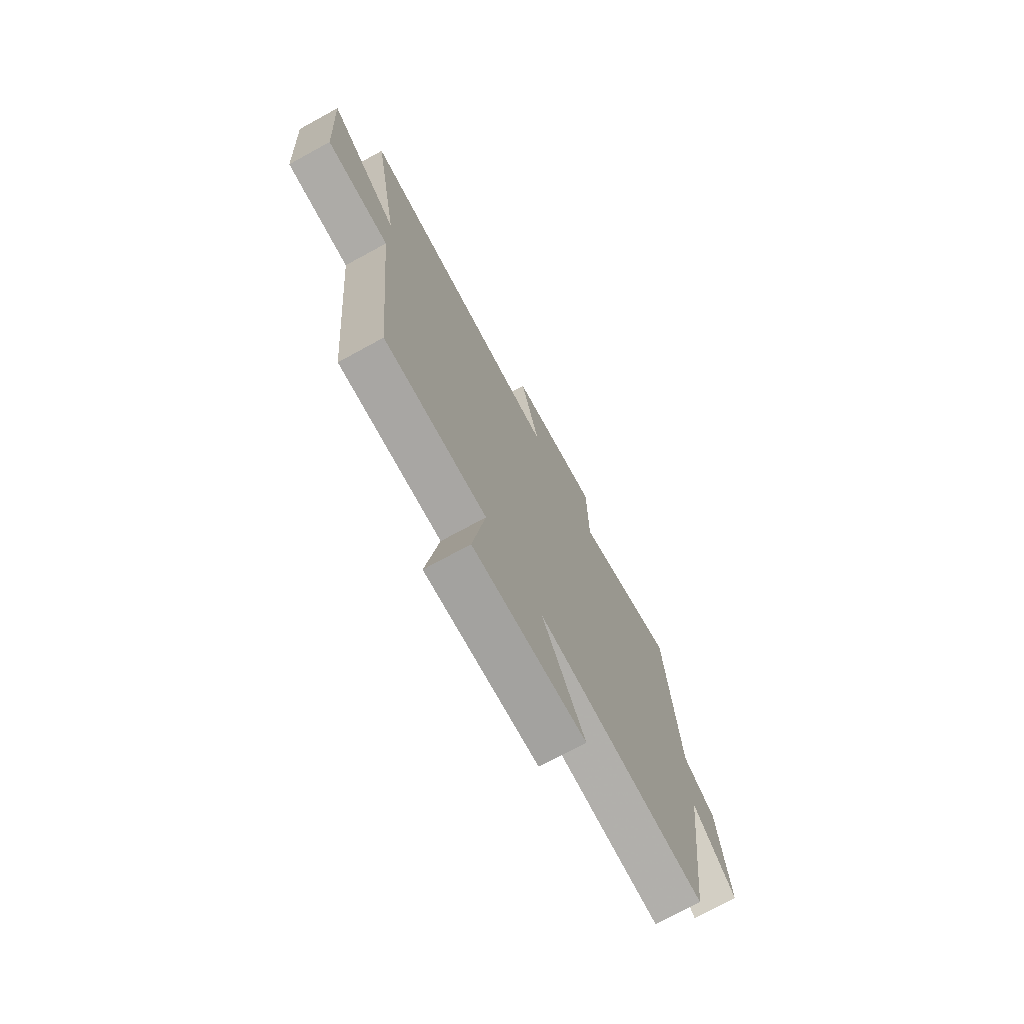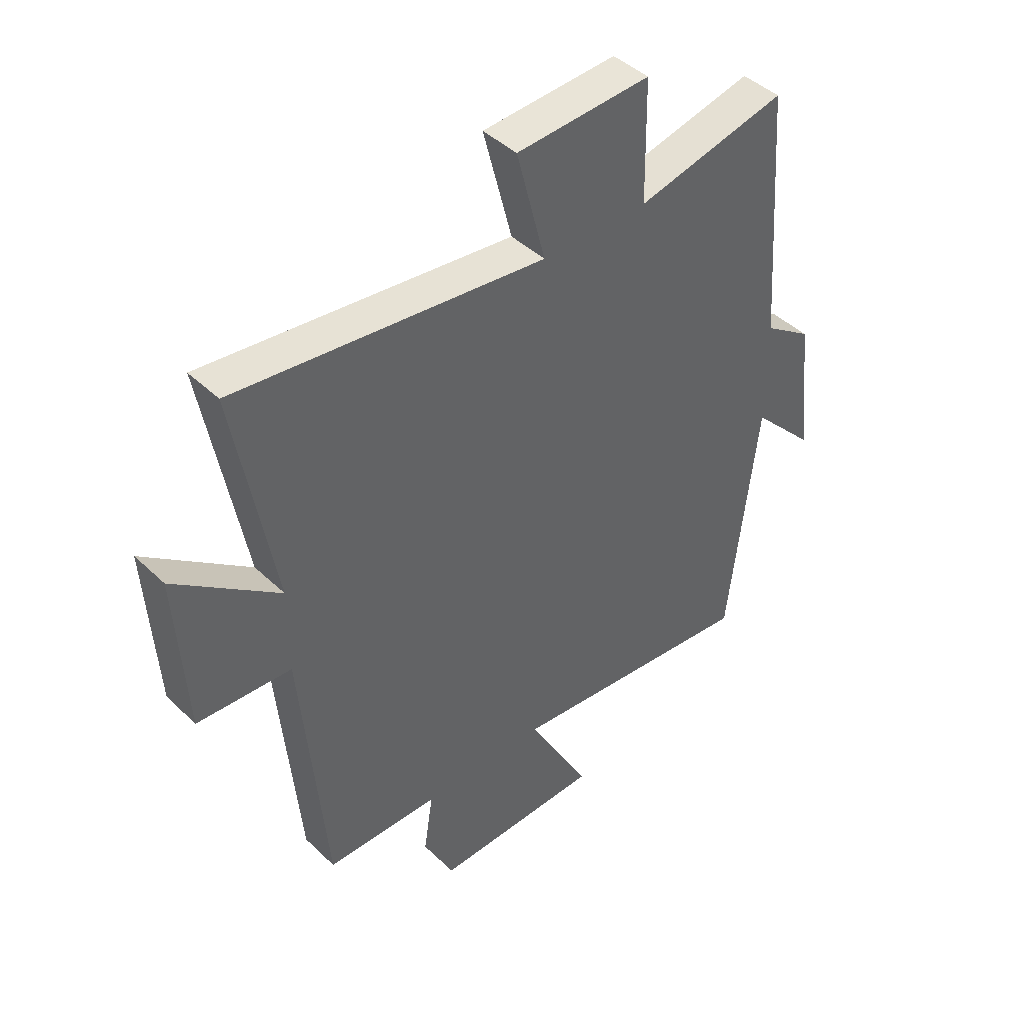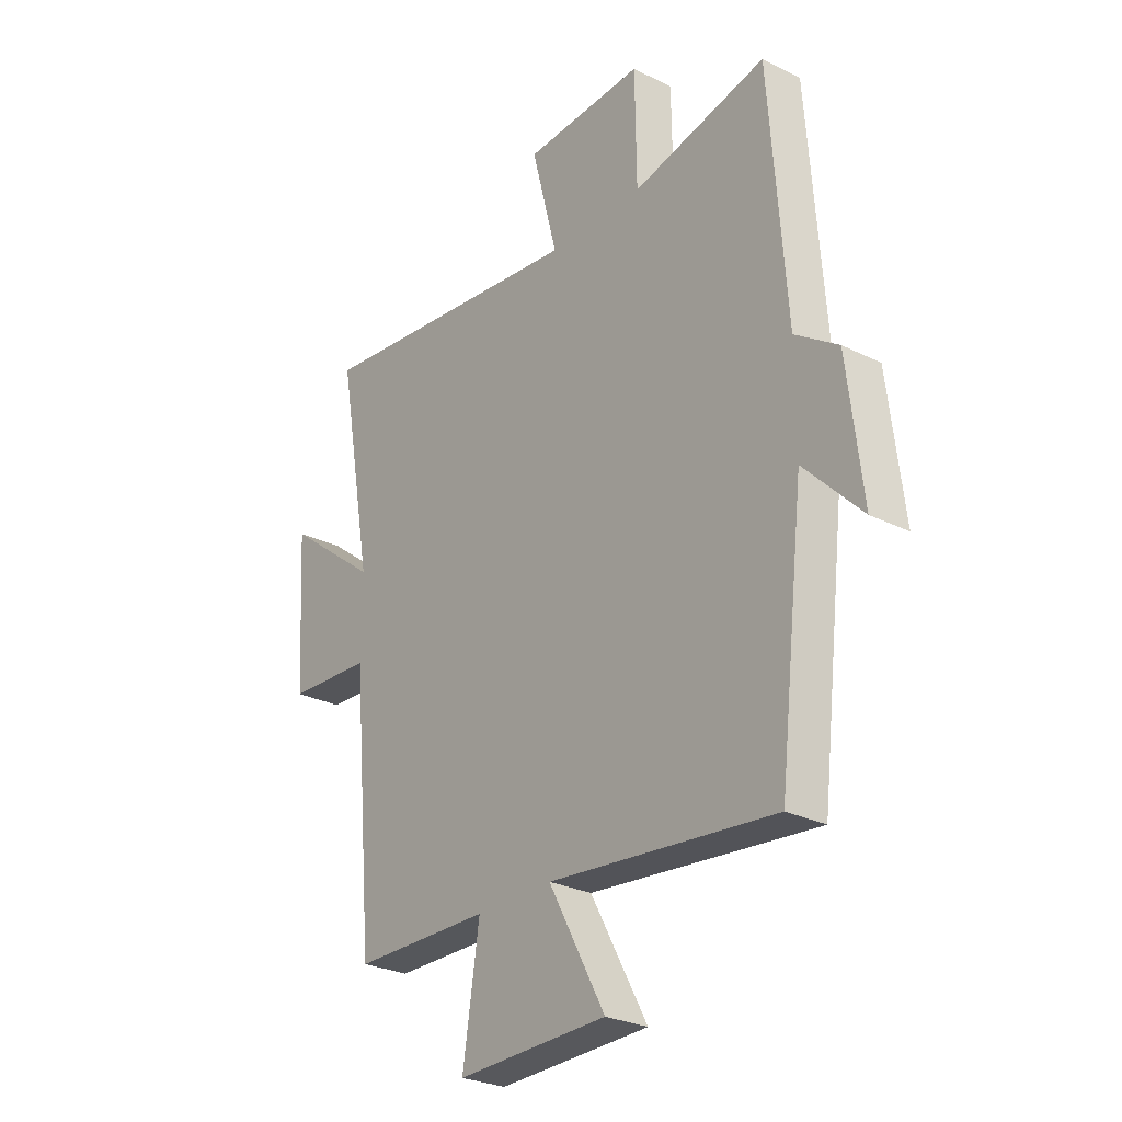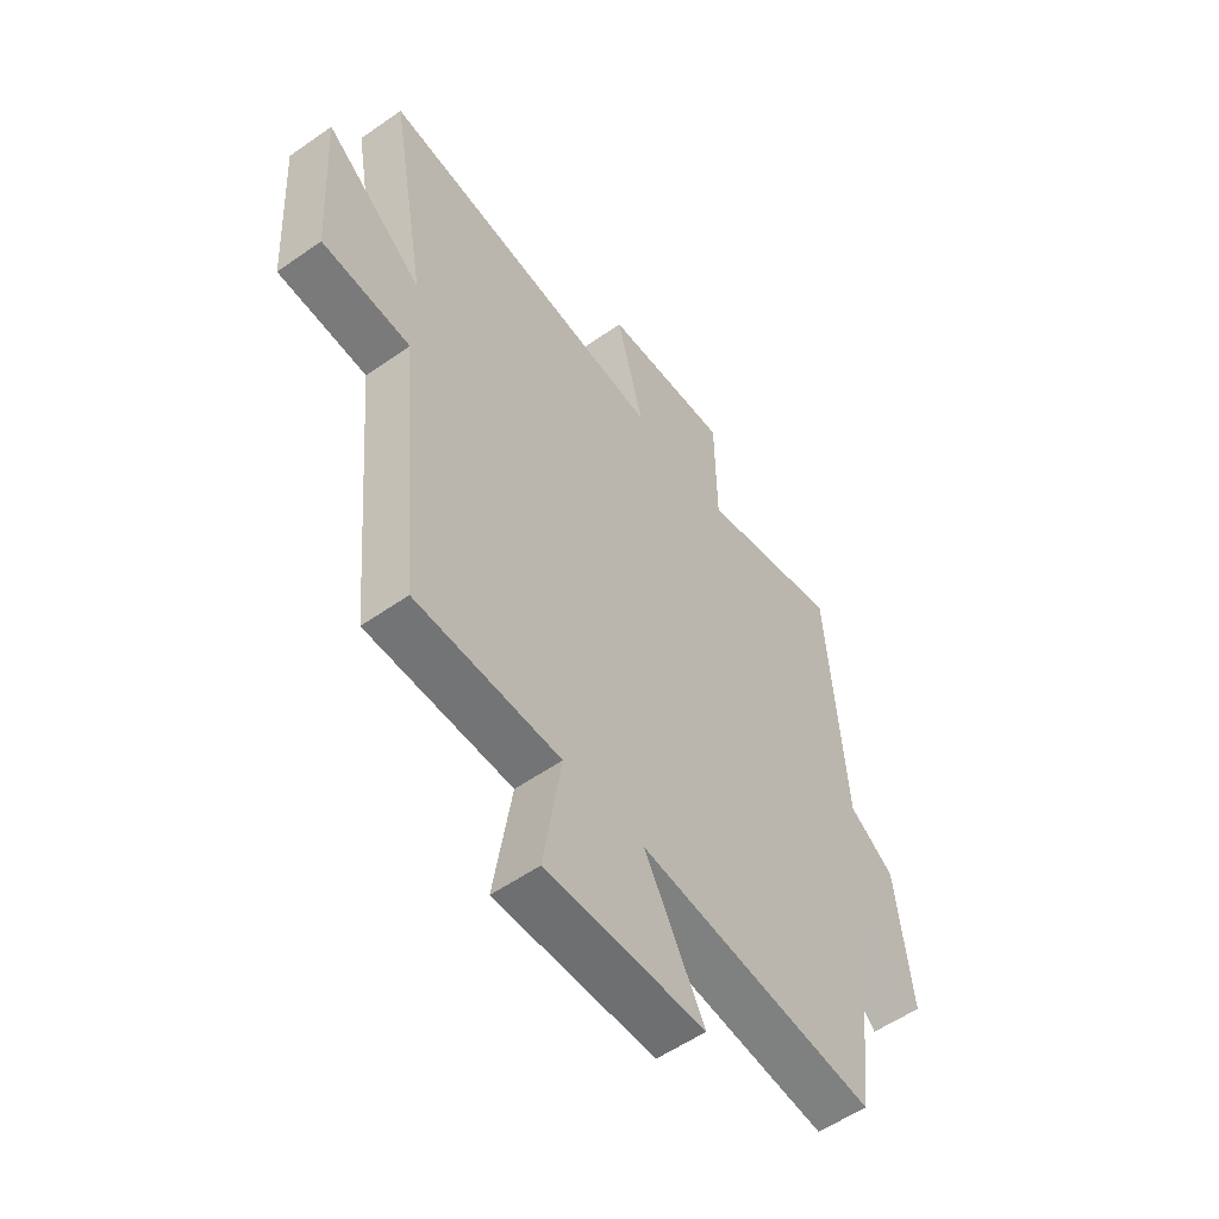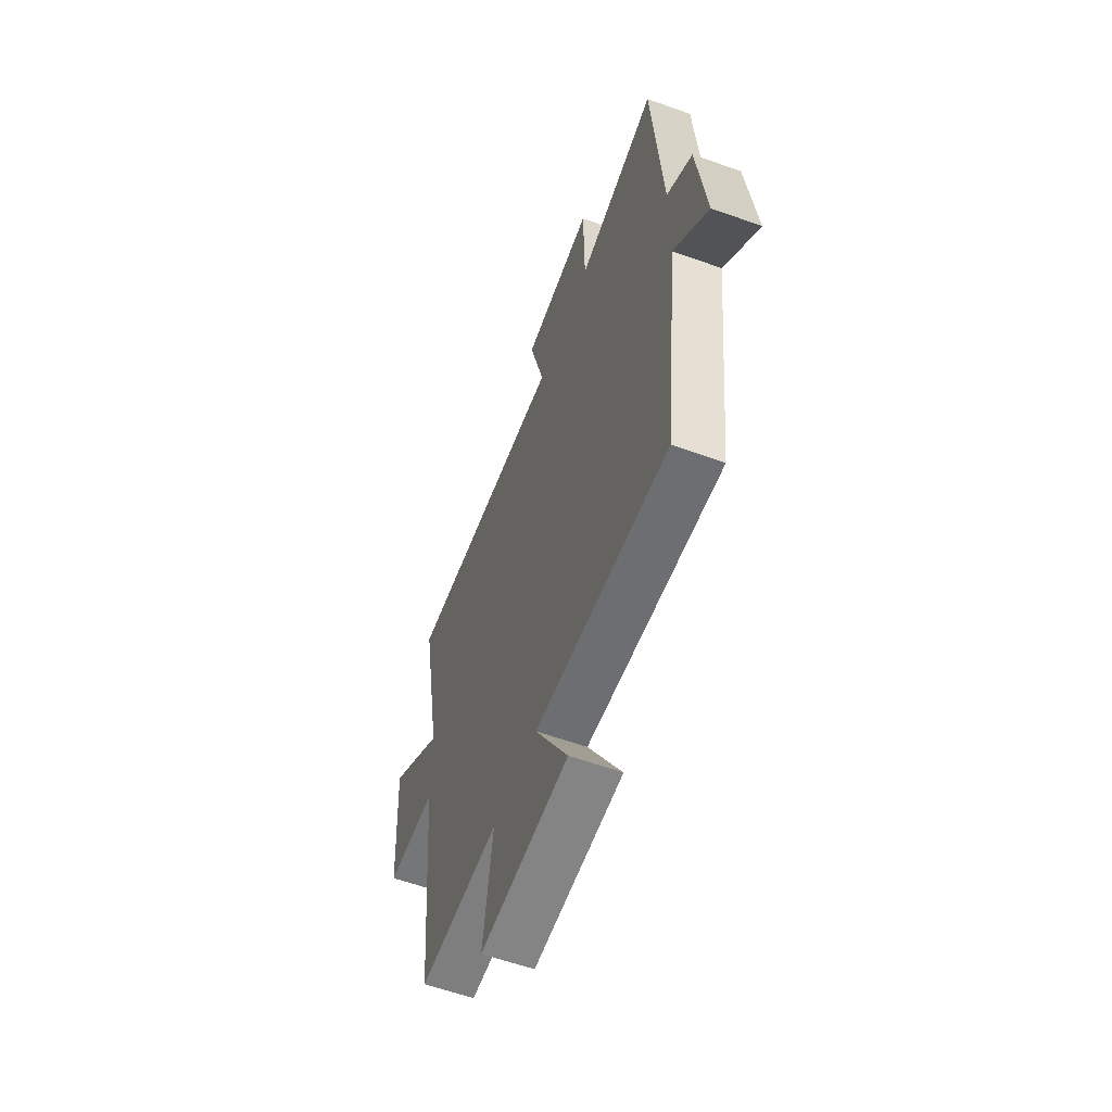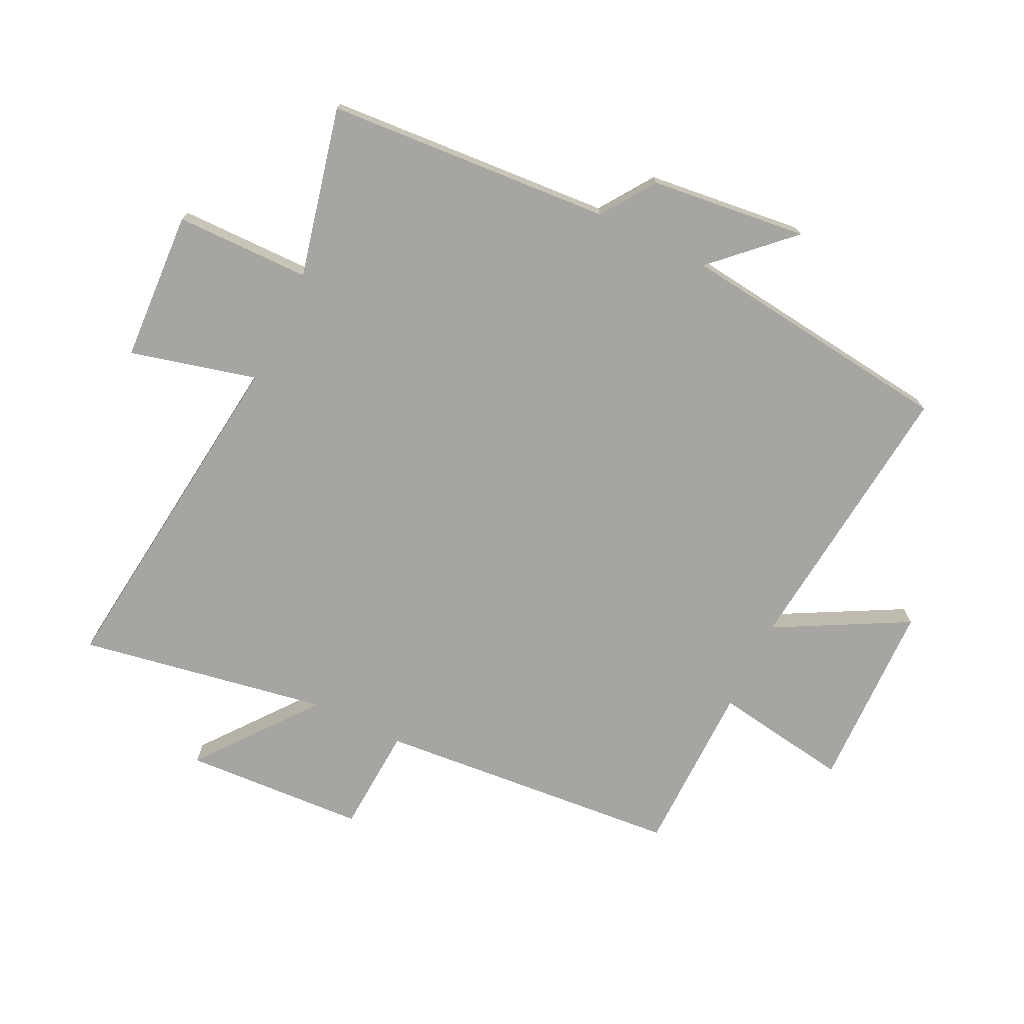
<metadata>
{"format":"obj","ext":"obj","renderer":"f3d","projection":"perspective","resolution":1024,"background":"white","views":[{"elev":-73.8,"azim":-61.4,"up":"+Z"},{"elev":43.5,"azim":-41.8,"up":"+Z"},{"elev":-27.3,"azim":52.4,"up":"+Z"},{"elev":-55.7,"azim":-53.6,"up":"+Z"},{"elev":-60.0,"azim":69.8,"up":"+Z"},{"elev":-73.7,"azim":63.9,"up":"+Y"}]}
</metadata>
<code>
v 0.466 0.07 0.565
v 0.5 0.07 0.099
v 0.588 0.07 0.039
v 0.618 0.07 -0.217
v 0.5 0.07 -0.095
v 0.447 0.07 -0.547
v -0.016 0.07 -0.5
v 0.1 0.07 -0.714
v -0.208 0.07 -0.722
v -0.174 0.07 -0.5
v -0.455 0.07 -0.497
v -0.5 0.07 0
v -0.673 0.07 0.01
v -0.691 0.07 0.306
v -0.5 0.07 0.158
v -0.573 0.07 0.564
v -0.006 0.07 0.5
v -0.059 0.07 0.706
v 0.187 0.07 0.72
v 0.19 0.07 0.5
v 0.466 0 0.565
v 0.5 0 0.099
v 0.588 0 0.039
v 0.618 0 -0.217
v 0.5 0 -0.095
v 0.447 0 -0.547
v -0.016 0 -0.5
v 0.1 0 -0.714
v -0.208 0 -0.722
v -0.174 0 -0.5
v -0.455 0 -0.497
v -0.5 0 0
v -0.673 0 0.01
v -0.691 0 0.306
v -0.5 0 0.158
v -0.573 0 0.564
v -0.006 0 0.5
v -0.059 0 0.706
v 0.187 0 0.72
v 0.19 0 0.5
f 17 18 19 20
f 15 16 17
f 15 17 20
f 12 13 14 15
f 20 1 2
f 15 20 2
f 12 15 2
f 11 12 2
f 10 11 2
f 7 8 9 10
f 5 6 7
f 10 2 3
f 7 10 3
f 5 7 3
f 3 4 5
f 40 39 38 37
f 37 36 35
f 40 37 35
f 35 34 33 32
f 22 21 40
f 22 40 35
f 22 35 32
f 22 32 31
f 22 31 30
f 30 29 28 27
f 27 26 25
f 23 22 30
f 23 30 27
f 23 27 25
f 25 24 23
f 1 21 22 2
f 2 22 23 3
f 3 23 24 4
f 4 24 25 5
f 5 25 26 6
f 6 26 27 7
f 7 27 28 8
f 8 28 29 9
f 9 29 30 10
f 10 30 31 11
f 11 31 32 12
f 12 32 33 13
f 13 33 34 14
f 14 34 35 15
f 15 35 36 16
f 16 36 37 17
f 17 37 38 18
f 18 38 39 19
f 19 39 40 20
f 20 40 21 1

</code>
